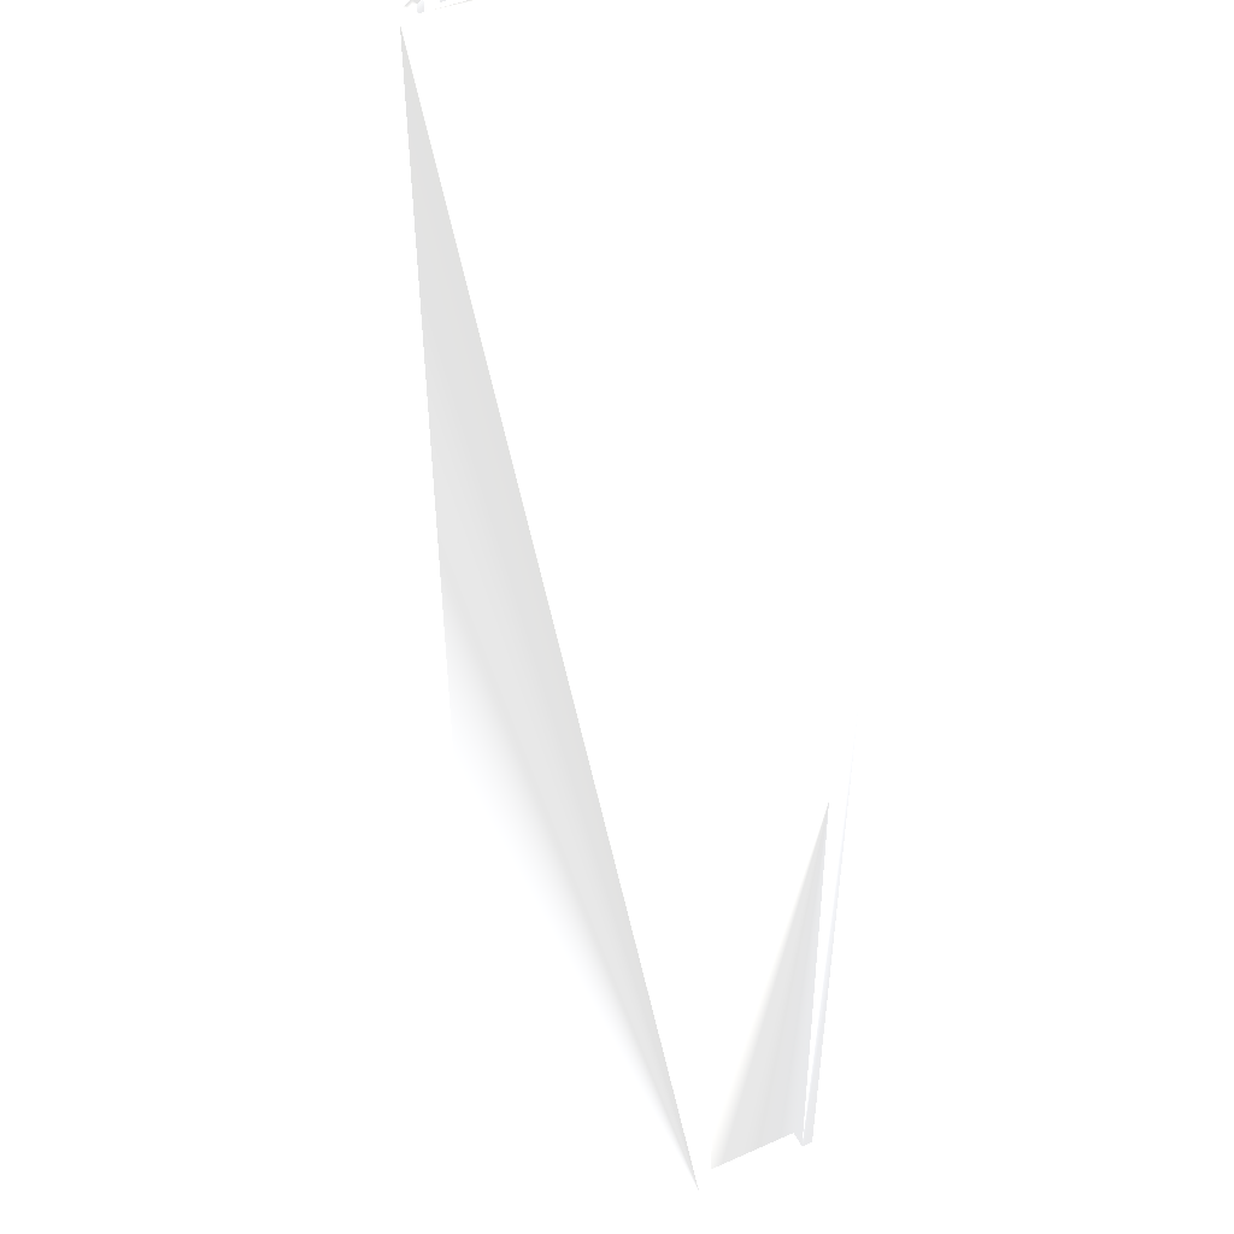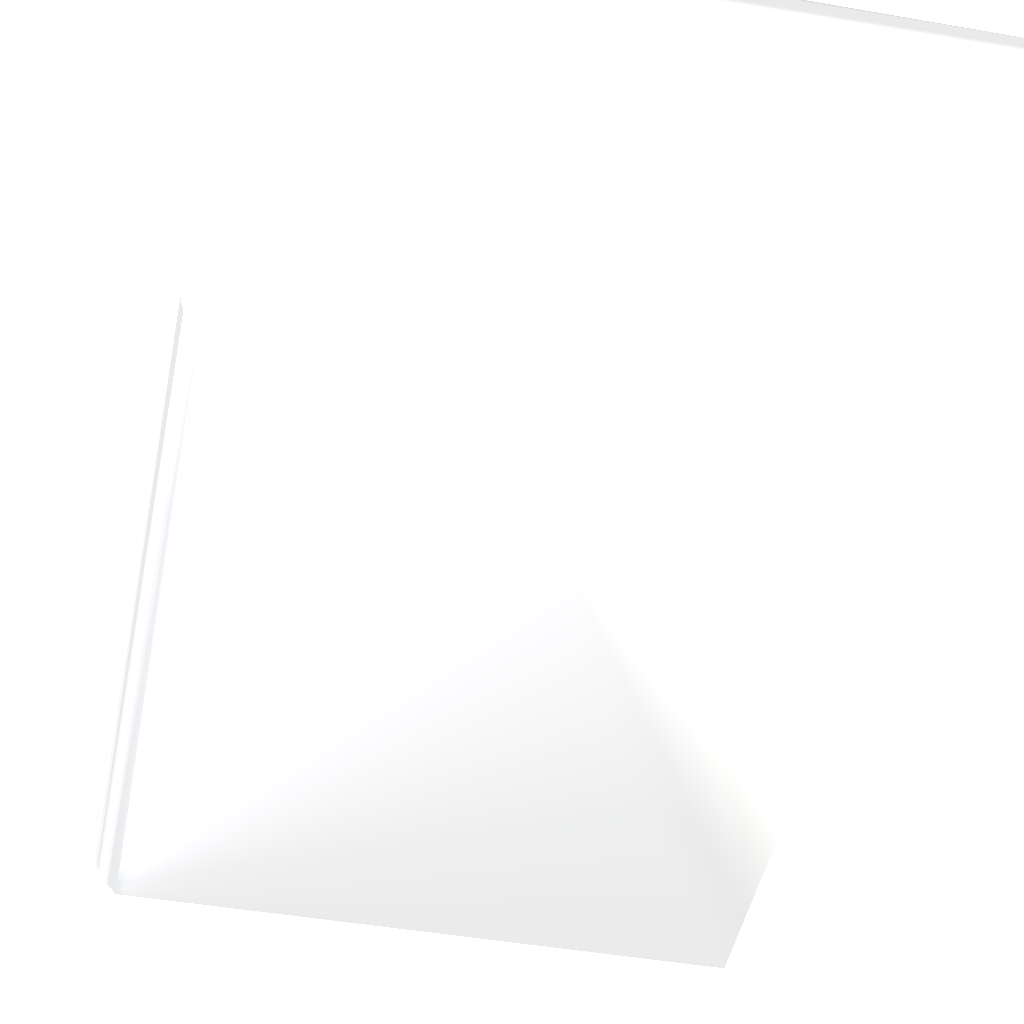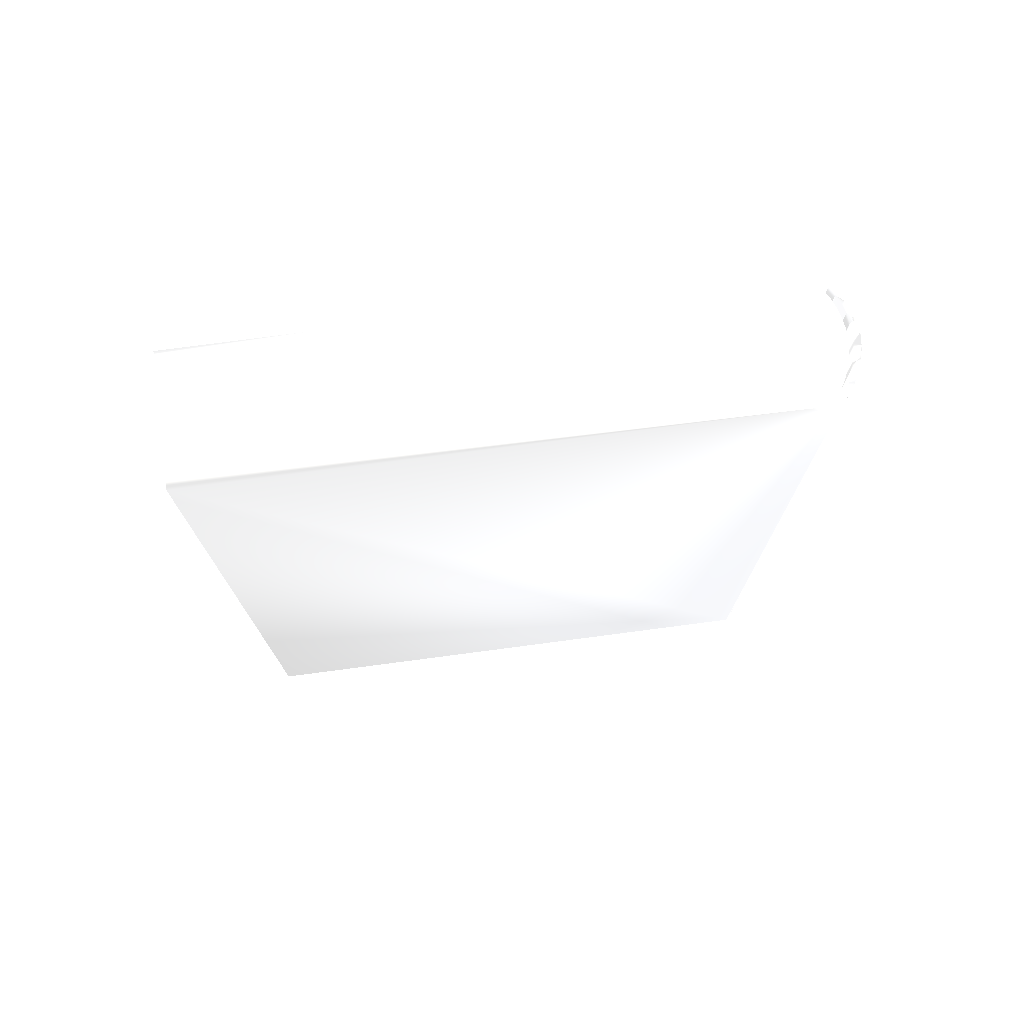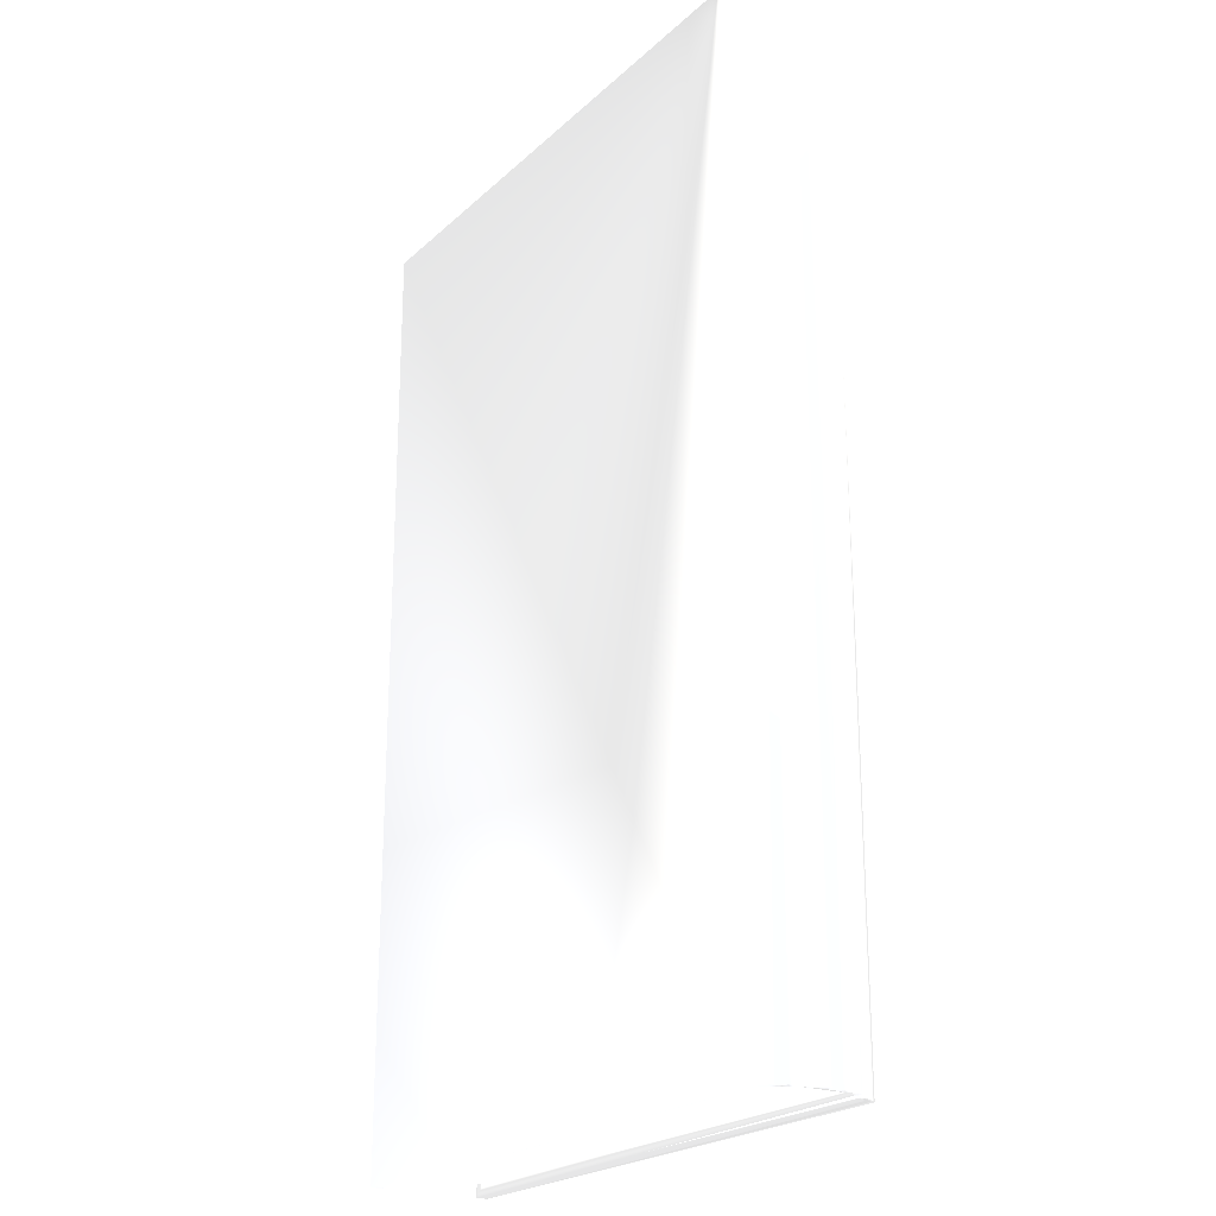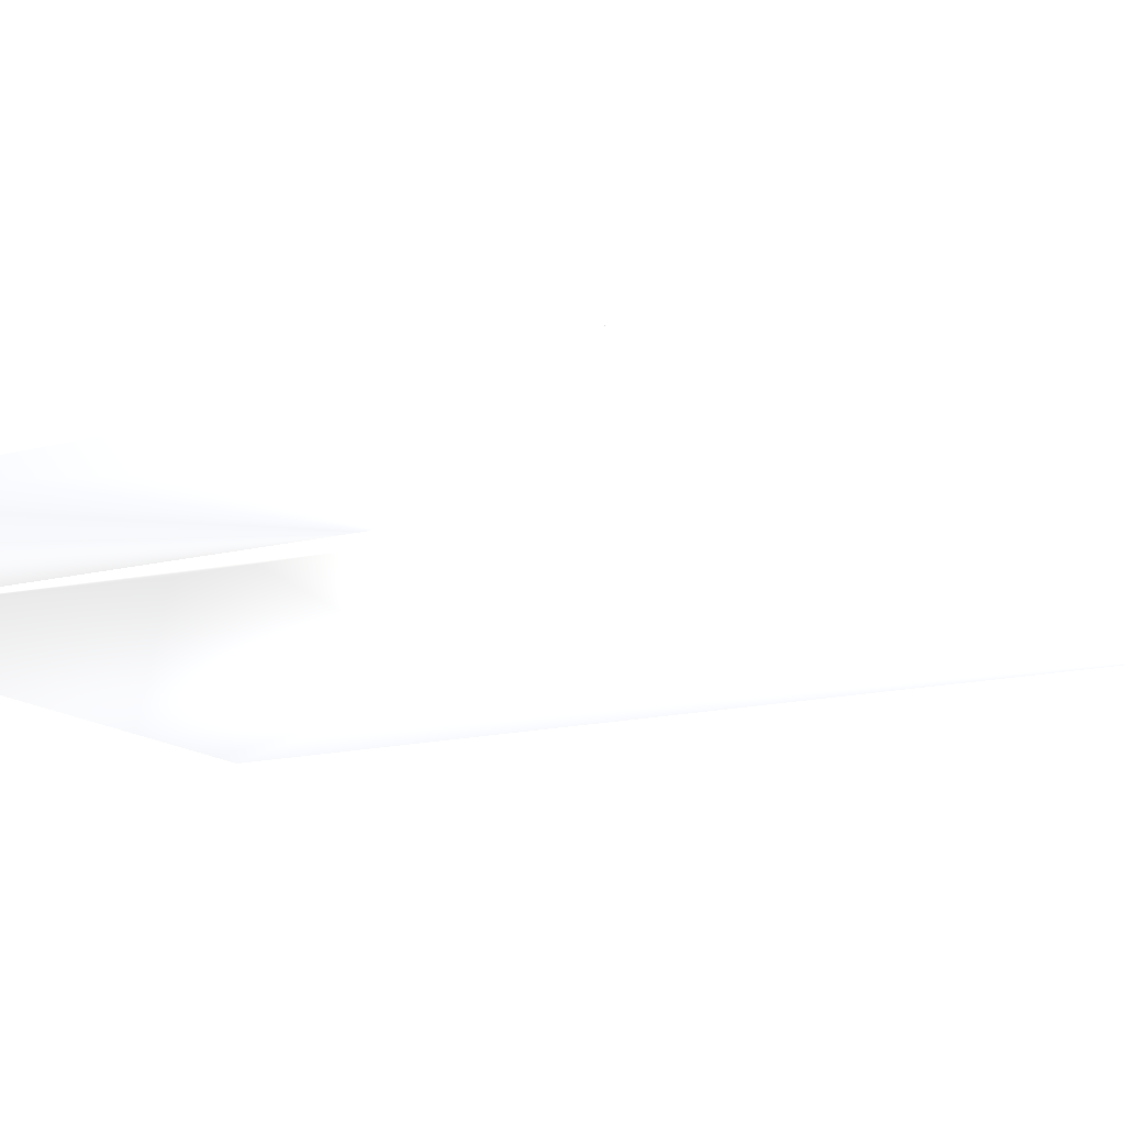
<metadata>
{"format":"obj","ext":"obj","renderer":"f3d","projection":"perspective","resolution":1024,"background":"white","views":[{"elev":46.3,"azim":63.5,"up":"+Y"},{"elev":-46.6,"azim":-11.2,"up":"+Z"},{"elev":76.2,"azim":172.5,"up":"+Y"},{"elev":-22.2,"azim":-123.5,"up":"+Y"},{"elev":-14.8,"azim":118.8,"up":"+Z"}]}
</metadata>
<code>
v 104 106.8 4.56 0.7529 0.7529 0.7529
v 114.3 106.8 4.56 0.7529 0.7529 0.7529
v 104 106.8 6.44 0.7529 0.7529 0.7529
v 114.3 106.8 6.44 0.7529 0.7529 0.7529
v 114.5 88.96 6.44 0.7529 0.7529 0.7529
v 114.5 107 6.649 0.7529 0.7529 0.7529
v 103.9 88.96 4.351 0.7529 0.7529 0.7529
v 114.5 107 4.351 0.7529 0.7529 0.7529
v 103.9 106.8 6.649 0.7529 0.7529 0.7529
v 103.9 89.17 6.649 0.7529 0.7529 0.7529
v 103.9 88.96 6.649 0.7529 0.7529 0.7529
v 114.5 88.96 6.649 0.7529 0.7529 0.7529
v 104 89.17 6.44 0.7529 0.7529 0.7529
v 114.3 89.17 6.44 0.7529 0.7529 0.7529
v 103.9 107 6.649 0.7529 0.7529 0.7529
v 114.5 107 6.44 0.7529 0.7529 0.7529
v 103.9 107 4.351 0.7529 0.7529 0.7529
v 103.9 107 4.56 0.7529 0.7529 0.7529
v 114.5 88.96 4.56 0.7529 0.7529 0.7529
v 103.9 89.07 4.56 0.7529 0.7529 0.7529
v 104 89.07 4.56 0.7529 0.7529 0.7529
v 114.5 107 4.56 0.7529 0.7529 0.7529
v 114.5 88.96 4.351 0.7529 0.7529 0.7529
v 103.9 88.96 4.56 0.7529 0.7529 0.7529
v 103.7 88.96 6.491 0.7529 0.7529 0.7529
v 103.7 107 6.491 0.7529 0.7529 0.7529
v 103.6 88.96 6.315 0.7529 0.7529 0.7529
v 103.6 107 6.315 0.7529 0.7529 0.7529
v 103.5 107 6.124 0.7529 0.7529 0.7529
v 103.4 88.96 5.923 0.7529 0.7529 0.7529
v 103.4 107 5.713 0.7529 0.7529 0.7529
v 103.4 107 5.5 0.7529 0.7529 0.7529
v 103.4 107 5.287 0.7529 0.7529 0.7529
v 103.4 88.96 5.287 0.7529 0.7529 0.7529
v 103.4 88.96 5.077 0.7529 0.7529 0.7529
v 103.4 107 5.077 0.7529 0.7529 0.7529
v 103.7 88.96 4.509 0.7529 0.7529 0.7529
v 103.6 107 4.685 0.7529 0.7529 0.7529
v 103.8 107 4.693 0.7529 0.7529 0.7529
v 103.7 107 4.839 0.7529 0.7529 0.7529
v 103.5 89.17 5.159 0.7529 0.7529 0.7529
v 103.6 107 4.995 0.7529 0.7529 0.7529
v 103.5 89.17 5.328 0.7529 0.7529 0.7529
v 103.5 107 5.328 0.7529 0.7529 0.7529
v 103.5 89.17 5.672 0.7529 0.7529 0.7529
v 103.5 107 5.672 0.7529 0.7529 0.7529
v 103.5 107 5.841 0.7529 0.7529 0.7529
v 103.6 107 6.005 0.7529 0.7529 0.7529
v 103.7 107 6.161 0.7529 0.7529 0.7529
v 103.7 89.17 6.161 0.7529 0.7529 0.7529
v 103.9 89.17 4.56 0.7529 0.7529 0.7529
v 103.9 106.8 4.533 0.7529 0.7529 0.7529
v 103.9 106.6 4.533 0.7529 0.7529 0.7529
v 103.7 107 4.509 0.7529 0.7529 0.7529
v 103.5 107 4.875 0.7529 0.7529 0.7529
v 103.5 107 5.159 0.7529 0.7529 0.7529
v 103.5 107 5.5 0.7529 0.7529 0.7529
v 103.4 107 5.923 0.7529 0.7529 0.7529
v 103.9 107 6.44 0.7529 0.7529 0.7529
v 103.8 89.17 4.693 0.7529 0.7529 0.7529
v 103.9 89.17 6.44 0.7529 0.7529 0.7529
v 103.5 89.17 5.841 0.7529 0.7529 0.7529
v 103.8 89.17 6.306 0.7529 0.7529 0.7529
v 103.6 88.96 4.685 0.7529 0.7529 0.7529
v 103.8 88.96 4.693 0.7529 0.7529 0.7529
v 103.5 88.96 4.875 0.7529 0.7529 0.7529
v 103.6 88.96 4.995 0.7529 0.7529 0.7529
v 103.5 88.96 5.159 0.7529 0.7529 0.7529
v 103.4 88.96 5.5 0.7529 0.7529 0.7529
v 103.4 88.96 5.713 0.7529 0.7529 0.7529
v 103.5 88.96 5.5 0.7529 0.7529 0.7529
v 103.5 88.96 5.672 0.7529 0.7529 0.7529
v 103.5 88.96 6.124 0.7529 0.7529 0.7529
v 103.7 88.96 6.161 0.7529 0.7529 0.7529
v 103.9 88.96 6.44 0.7529 0.7529 0.7529
v 103.7 88.96 4.839 0.7529 0.7529 0.7529
v 103.7 89.17 4.839 0.7529 0.7529 0.7529
v 103.6 89.17 4.995 0.7529 0.7529 0.7529
v 103.5 88.96 5.328 0.7529 0.7529 0.7529
v 103.5 89.17 5.5 0.7529 0.7529 0.7529
v 103.5 88.96 5.841 0.7529 0.7529 0.7529
v 103.6 89.17 6.005 0.7529 0.7529 0.7529
v 103.6 88.96 6.005 0.7529 0.7529 0.7529
v 103.8 88.96 6.306 0.7529 0.7529 0.7529
v 103.8 107 6.306 0.7529 0.7529 0.7529
v 103.8 106.8 4.698 0.7529 0.7529 0.7529
v 103.9 106.8 6.44 0.7529 0.7529 0.7529
v 103.7 106.8 4.846 0.7529 0.7529 0.7529
v 103.6 106.8 5.003 0.7529 0.7529 0.7529
v 103.6 106.8 5.165 0.7529 0.7529 0.7529
v 103.6 106.8 5.331 0.7529 0.7529 0.7529
v 103.5 106.8 5.5 0.7529 0.7529 0.7529
v 103.6 106.8 5.669 0.7529 0.7529 0.7529
v 103.6 106.8 5.835 0.7529 0.7529 0.7529
v 103.6 106.8 5.997 0.7529 0.7529 0.7529
v 103.7 106.8 6.154 0.7529 0.7529 0.7529
v 103.8 106.8 6.302 0.7529 0.7529 0.7529
v 114.3 89.17 4.56 0.7529 0.7529 0.7529
v 104 89.07 6.44 0.7529 0.7529 0.7529
v 104 89.17 4.56 0.7529 0.7529 0.7529
v 103.9 89.07 6.44 0.7529 0.7529 0.7529
v 103.9 106.6 4.56 0.7529 0.7529 0.7529
v 103.9 106.8 4.56 0.7529 0.7529 0.7529
v 103.9 106.9 6.44 0.7529 0.7529 0.7529
v 104 106.9 4.56 0.7529 0.7529 0.7529
v 104 106.9 6.44 0.7529 0.7529 0.7529
v 103.9 106.9 4.56 0.7529 0.7529 0.7529
f 3 2 1
f 2 3 4
f 2 14 98
f 14 2 4
f 16 12 5
f 12 16 6
f 8 7 17
f 7 8 23
f 8 19 23
f 19 8 22
f 15 87 9
f 87 15 104
f 104 15 59
f 12 10 11
f 10 12 9
f 9 12 15
f 15 12 6
f 14 99 13
f 16 104 59
f 104 16 106
f 106 16 3
f 3 16 4
f 4 16 14
f 101 5 75
f 5 101 99
f 5 99 14
f 5 14 16
f 15 16 59
f 16 15 6
f 17 22 8
f 22 17 18
f 2 105 1
f 19 20 24
f 20 19 21
f 21 19 100
f 100 19 98
f 98 19 2
f 105 18 107
f 18 105 22
f 22 105 2
f 22 2 19
f 19 7 23
f 7 19 24
f 12 75 5
f 75 12 11
f 10 25 11
f 25 10 26
f 26 10 9
f 26 9 15
f 26 27 25
f 27 26 28
f 28 73 27
f 73 28 29
f 29 30 73
f 30 29 58
f 58 70 30
f 70 58 31
f 31 69 70
f 69 31 32
f 32 34 69
f 34 32 33
f 33 35 34
f 35 33 36
f 36 66 35
f 66 36 55
f 55 64 66
f 64 55 38
f 38 37 64
f 37 38 54
f 54 7 37
f 7 54 17
f 102 60 51
f 60 102 39
f 39 102 103
f 39 103 107
f 39 107 18
f 39 77 60
f 77 39 40
f 40 78 77
f 78 40 42
f 42 41 78
f 41 42 56
f 56 43 41
f 43 56 44
f 44 80 43
f 80 44 57
f 57 45 80
f 45 57 46
f 46 62 45
f 62 46 47
f 47 82 62
f 82 47 48
f 48 50 82
f 50 48 49
f 49 63 50
f 63 49 85
f 87 10 61
f 10 87 9
f 87 51 61
f 51 87 102
f 102 87 103
f 107 52 103
f 20 7 24
f 7 20 17
f 17 20 51
f 17 51 53
f 53 51 102
f 17 53 52
f 17 52 107
f 17 107 18
f 54 18 17
f 18 54 38
f 18 38 39
f 39 38 55
f 39 55 40
f 40 55 42
f 42 55 36
f 42 36 56
f 56 36 33
f 56 33 44
f 44 33 32
f 44 32 57
f 57 32 31
f 57 31 46
f 46 31 47
f 47 31 58
f 47 58 48
f 48 58 29
f 48 29 49
f 49 29 28
f 49 28 85
f 85 28 59
f 59 28 26
f 59 26 15
f 61 60 51
f 60 61 77
f 77 61 78
f 78 61 41
f 41 61 43
f 43 61 80
f 80 61 45
f 45 61 62
f 62 61 82
f 82 61 50
f 50 61 63
f 24 37 7
f 37 24 64
f 64 24 65
f 64 65 66
f 66 65 76
f 66 76 67
f 66 67 35
f 35 67 68
f 35 68 34
f 34 68 79
f 34 79 69
f 69 79 71
f 69 71 70
f 70 71 72
f 70 72 81
f 70 81 30
f 30 81 83
f 30 83 73
f 73 83 74
f 73 74 27
f 27 74 84
f 27 84 75
f 27 75 25
f 25 75 11
f 63 75 84
f 75 63 101
f 101 63 61
f 101 11 75
f 11 101 10
f 10 101 61
f 20 65 24
f 65 20 60
f 60 20 51
f 60 76 65
f 76 60 77
f 77 67 76
f 67 77 78
f 78 68 67
f 68 78 41
f 41 79 68
f 79 41 43
f 43 71 79
f 71 43 80
f 80 72 71
f 72 80 45
f 45 81 72
f 81 45 62
f 62 83 81
f 83 62 82
f 82 74 83
f 74 82 50
f 50 84 74
f 84 50 63
f 85 61 63
f 61 85 87
f 87 85 104
f 104 85 59
f 86 87 103
f 87 86 88
f 87 88 89
f 87 89 90
f 87 90 91
f 87 91 92
f 87 92 93
f 87 93 94
f 87 94 95
f 87 95 96
f 87 96 97
f 14 100 98
f 100 14 13
f 99 20 21
f 20 99 101
f 100 99 21
f 99 100 13
f 61 20 101
f 20 61 51
f 103 53 102
f 53 103 52
f 104 105 107
f 105 104 106
f 104 103 87
f 103 104 107
f 105 3 1
f 3 105 106

</code>
